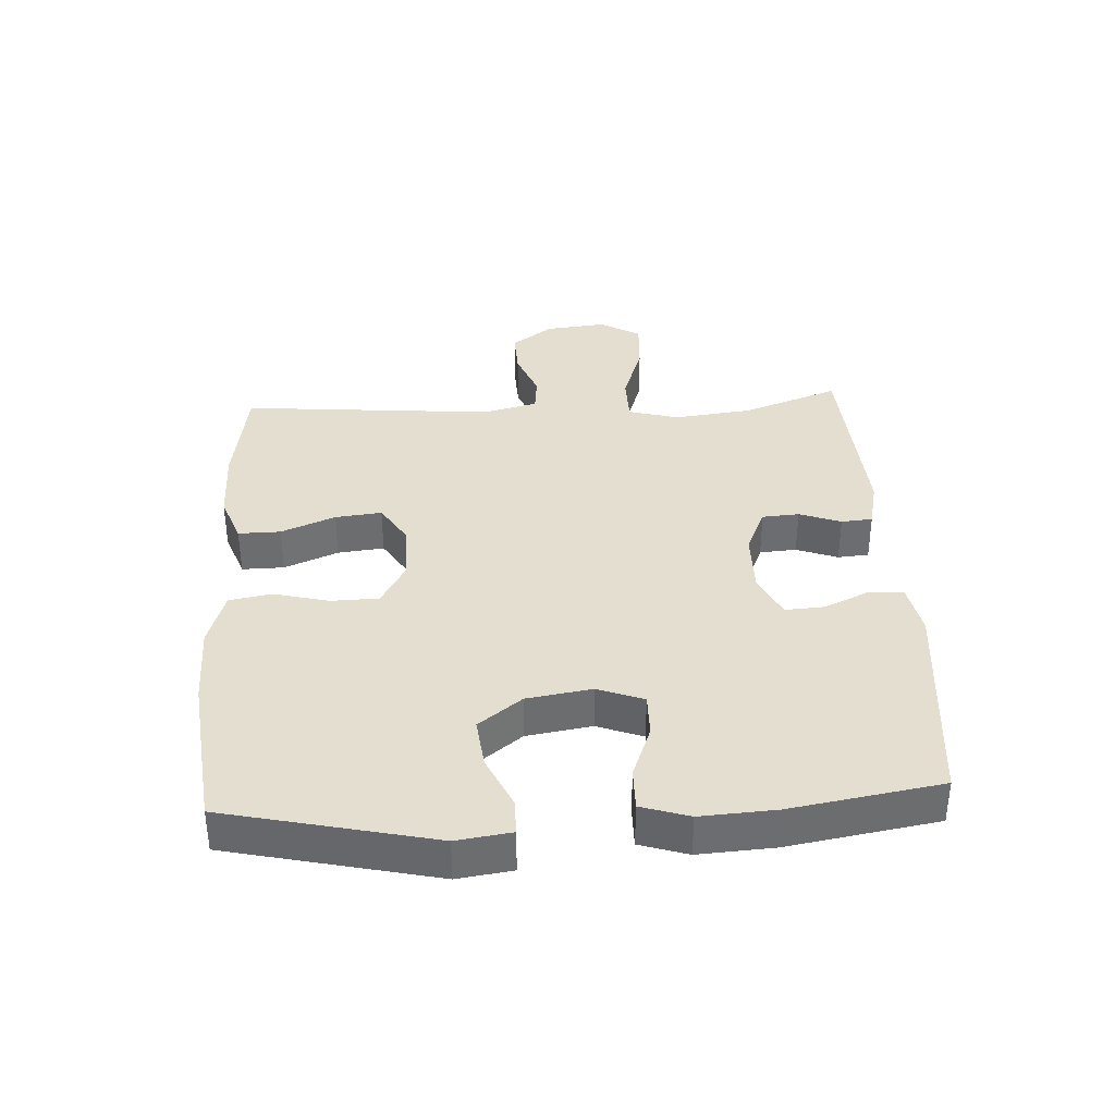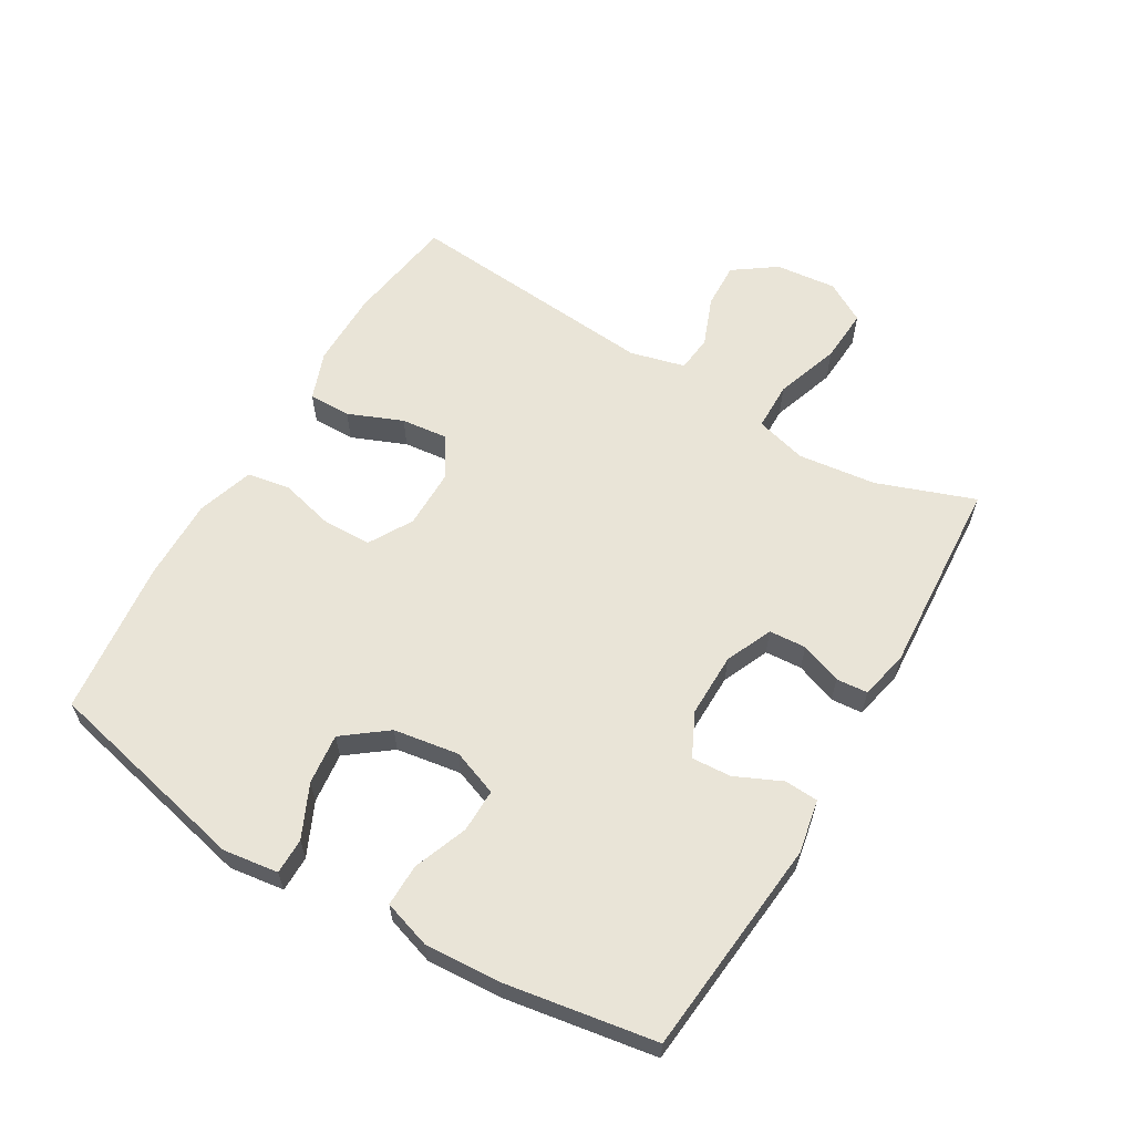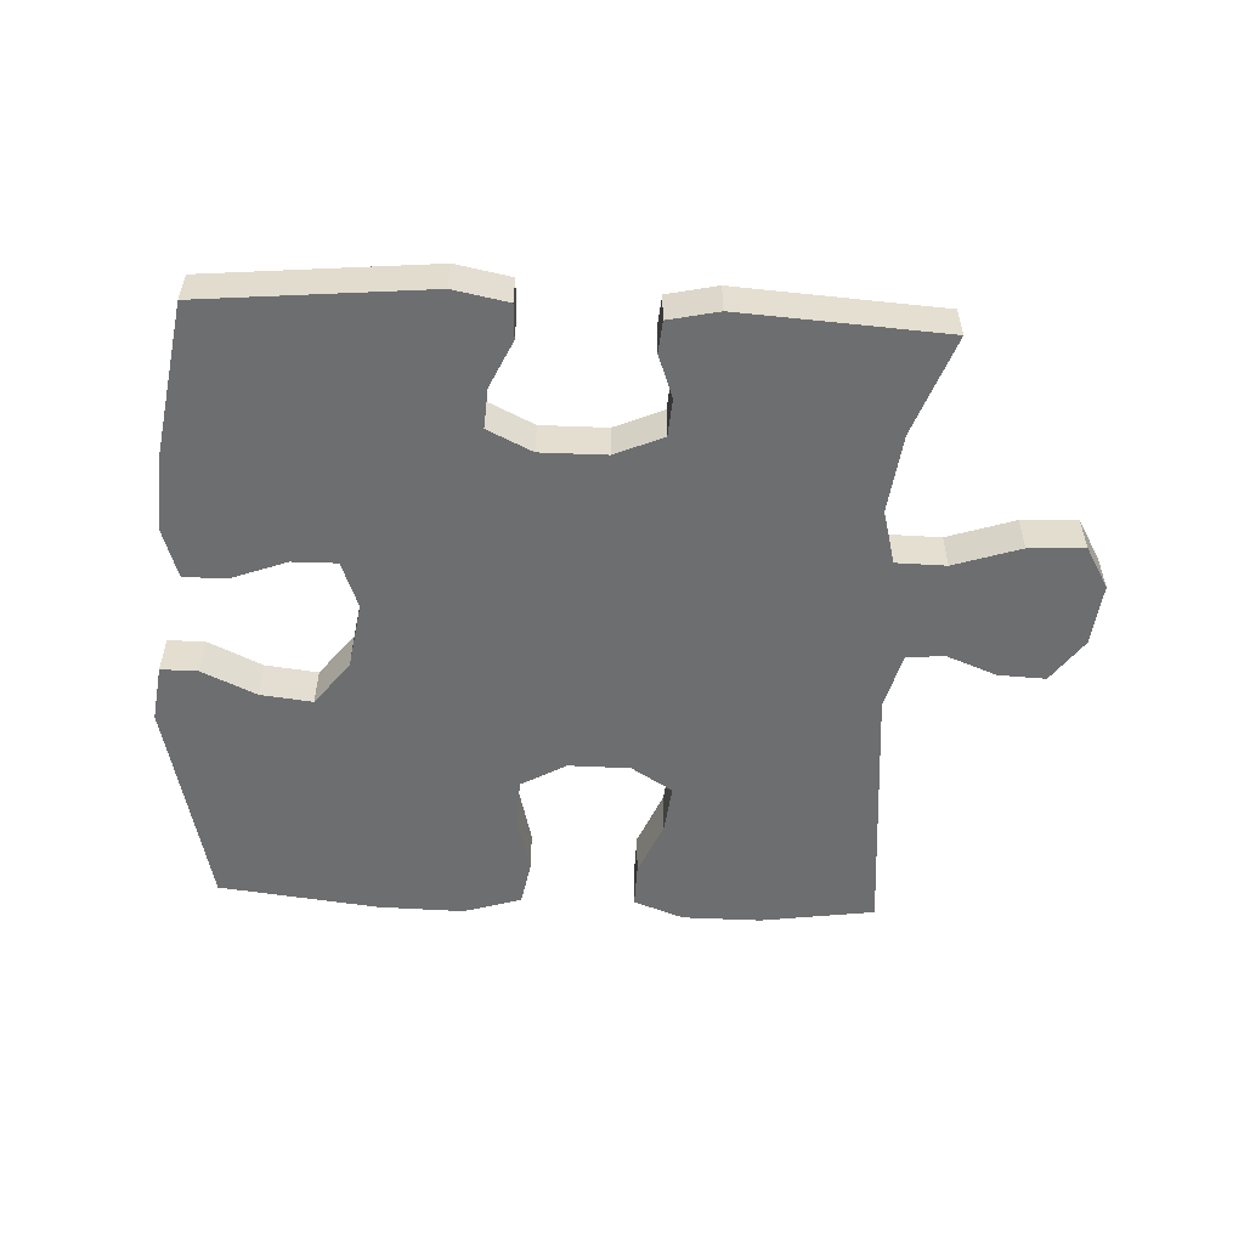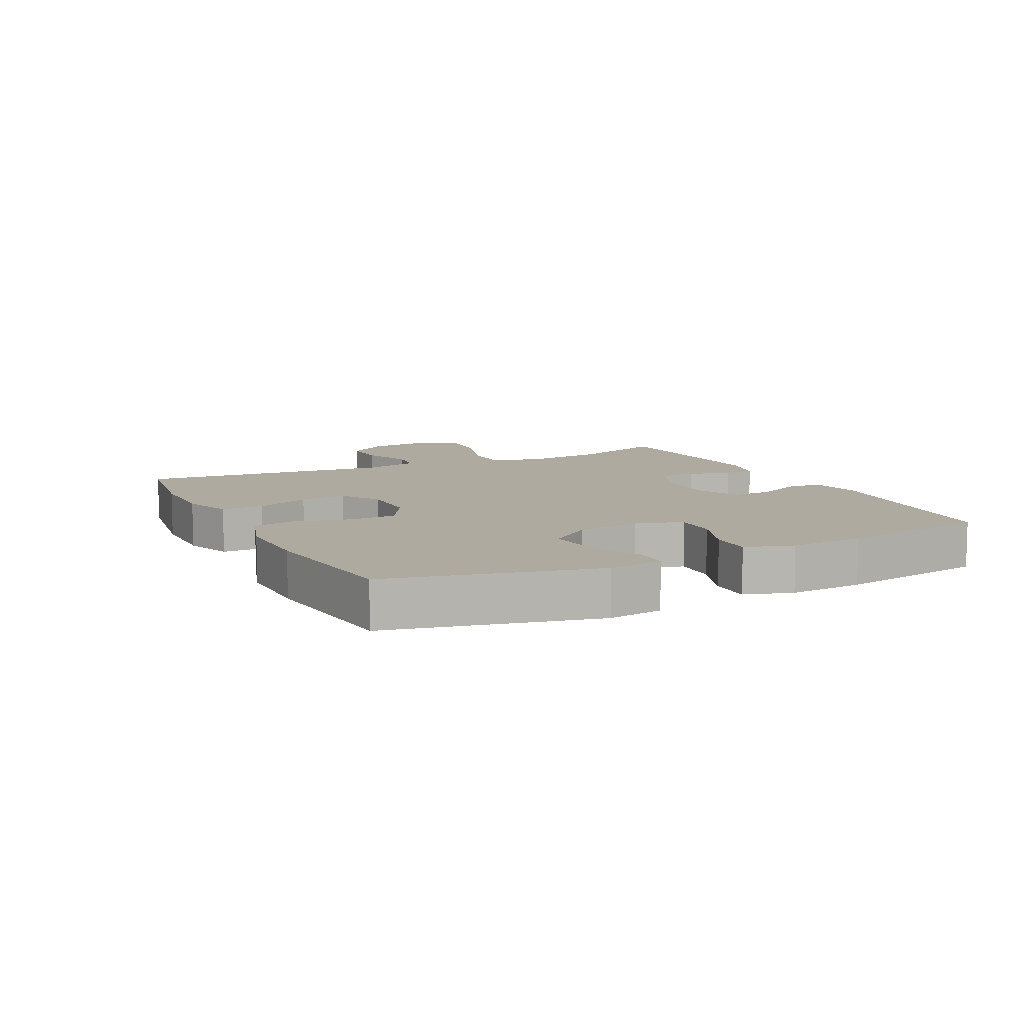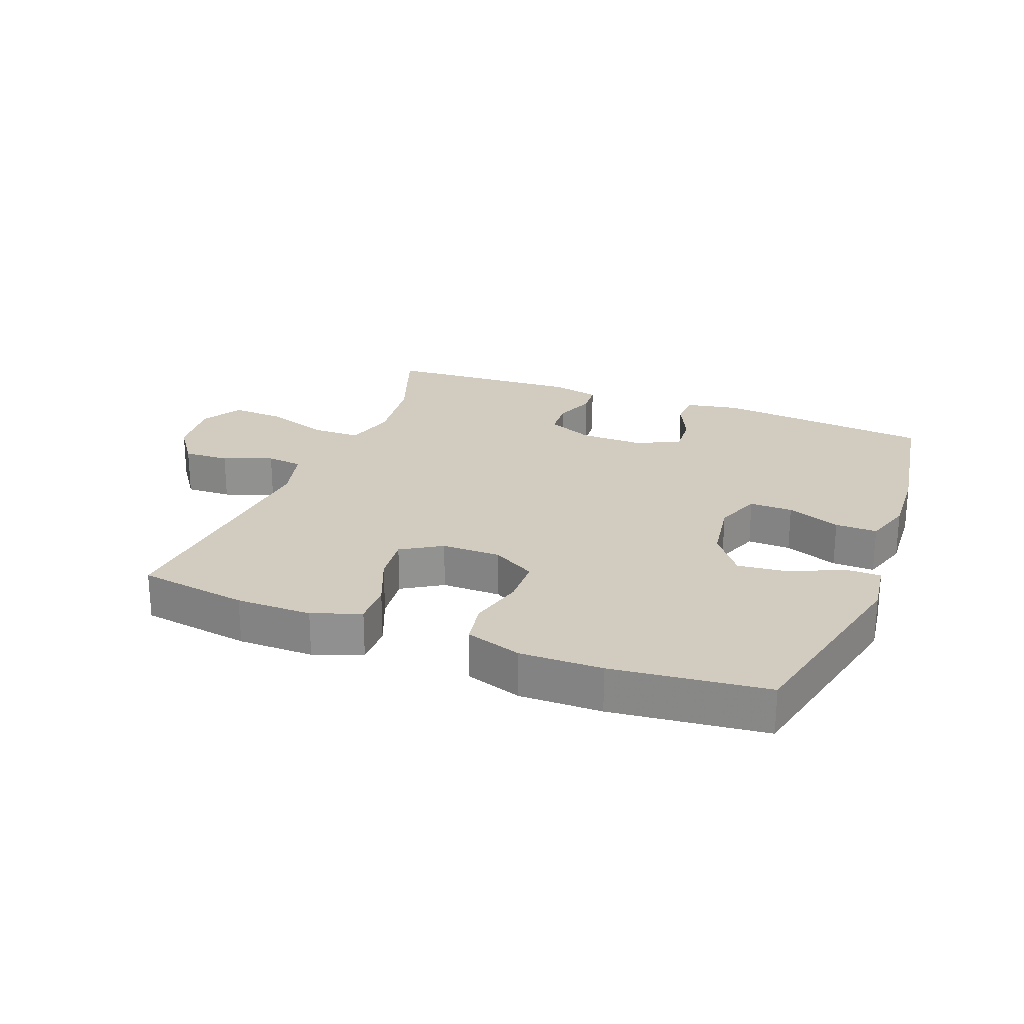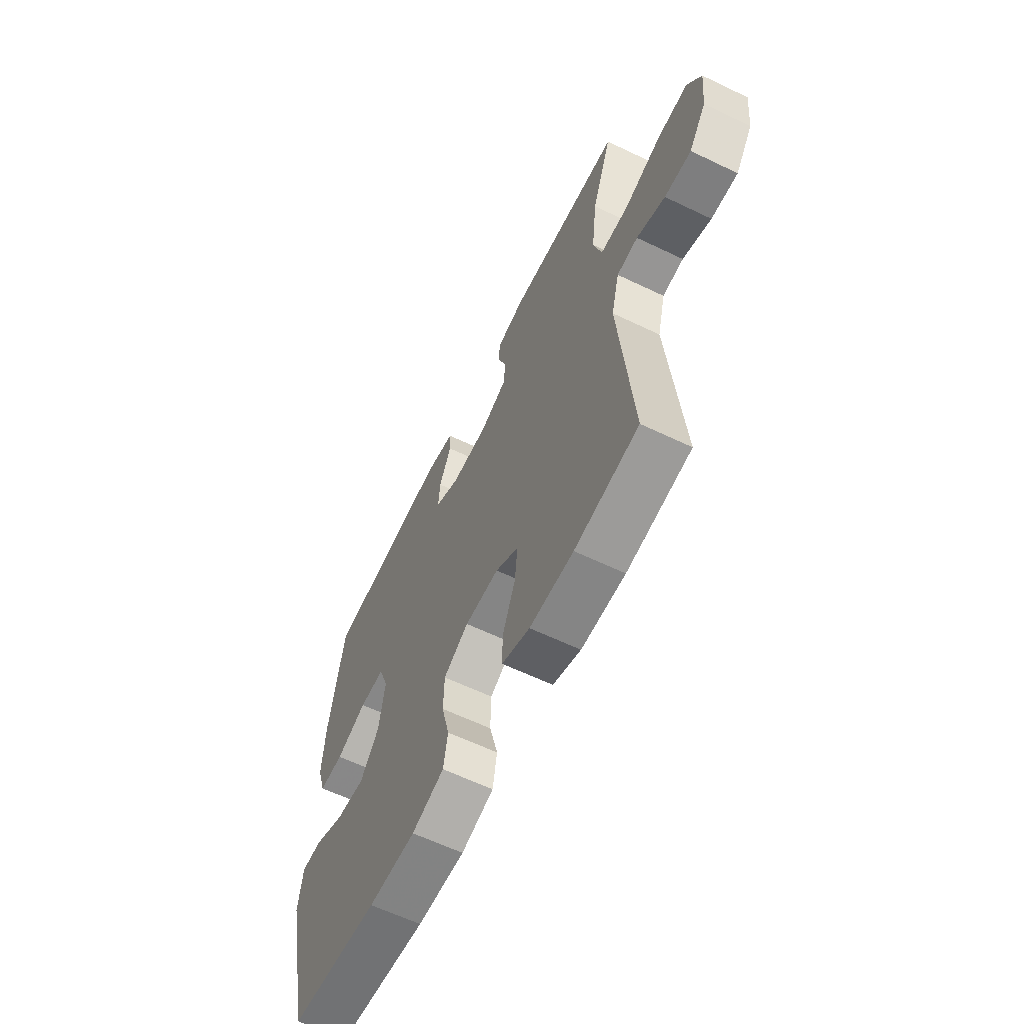
<metadata>
{"format":"obj","ext":"obj","renderer":"f3d","projection":"perspective","resolution":1024,"background":"white","views":[{"elev":36.4,"azim":-93.2,"up":"+Y"},{"elev":61.0,"azim":-59.4,"up":"+Y"},{"elev":-54.2,"azim":-2.9,"up":"+Y"},{"elev":9.5,"azim":-116.3,"up":"+Y"},{"elev":24.1,"azim":-158.8,"up":"+Y"},{"elev":-61.8,"azim":64.0,"up":"+Z"}]}
</metadata>
<code>
v 0.5 0.07 0.5
v 0.445 0.07 0.348
v 0.43 0.07 0.225
v 0.452 0.07 0.145
v 0.528 0.07 0.144
v 0.629 0.07 0.178
v 0.713 0.07 0.183
v 0.75 0.07 0.119
v 0.74 0.07 0.024
v 0.693 0.07 -0.042
v 0.621 0.07 -0.039
v 0.544 0.07 -0.009
v 0.487 0.07 -0.015
v 0.465 0.07 -0.101
v 0.5 0.07 -0.5
v 0.327 0.07 -0.526
v 0.208 0.07 -0.526
v 0.132 0.07 -0.498
v 0.133 0.07 -0.432
v 0.168 0.07 -0.347
v 0.176 0.07 -0.274
v 0.113 0.07 -0.235
v 0.02 0.07 -0.235
v -0.048 0.07 -0.274
v -0.05 0.07 -0.349
v -0.028 0.07 -0.435
v -0.04 0.07 -0.502
v -0.128 0.07 -0.53
v -0.257 0.07 -0.528
v -0.5 0.07 -0.5
v -0.574 0.07 -0.175
v -0.562 0.07 -0.089
v -0.506 0.07 -0.089
v -0.424 0.07 -0.127
v -0.345 0.07 -0.136
v -0.293 0.07 -0.068
v -0.277 0.07 0.034
v -0.304 0.07 0.106
v -0.372 0.07 0.105
v -0.456 0.07 0.073
v -0.522 0.07 0.072
v -0.546 0.07 0.147
v -0.539 0.07 0.264
v -0.5 0.07 0.5
v -0.159 0.07 0.533
v -0.076 0.07 0.517
v -0.073 0.07 0.464
v -0.106 0.07 0.392
v -0.11 0.07 0.33
v -0.042 0.07 0.297
v 0.058 0.07 0.298
v 0.131 0.07 0.33
v 0.135 0.07 0.388
v 0.111 0.07 0.453
v 0.115 0.07 0.502
v 0.191 0.07 0.519
v 0.5 0 0.5
v 0.445 0 0.348
v 0.43 0 0.225
v 0.452 0 0.145
v 0.528 0 0.144
v 0.629 0 0.178
v 0.713 0 0.183
v 0.75 0 0.119
v 0.74 0 0.024
v 0.693 0 -0.042
v 0.621 0 -0.039
v 0.544 0 -0.009
v 0.487 0 -0.015
v 0.465 0 -0.101
v 0.5 0 -0.5
v 0.327 0 -0.526
v 0.208 0 -0.526
v 0.132 0 -0.498
v 0.133 0 -0.432
v 0.168 0 -0.347
v 0.176 0 -0.274
v 0.113 0 -0.235
v 0.02 0 -0.235
v -0.048 0 -0.274
v -0.05 0 -0.349
v -0.028 0 -0.435
v -0.04 0 -0.502
v -0.128 0 -0.53
v -0.257 0 -0.528
v -0.5 0 -0.5
v -0.574 0 -0.175
v -0.562 0 -0.089
v -0.506 0 -0.089
v -0.424 0 -0.127
v -0.345 0 -0.136
v -0.293 0 -0.068
v -0.277 0 0.034
v -0.304 0 0.106
v -0.372 0 0.105
v -0.456 0 0.073
v -0.522 0 0.072
v -0.546 0 0.147
v -0.539 0 0.264
v -0.5 0 0.5
v -0.159 0 0.533
v -0.076 0 0.517
v -0.073 0 0.464
v -0.106 0 0.392
v -0.11 0 0.33
v -0.042 0 0.297
v 0.058 0 0.298
v 0.131 0 0.33
v 0.135 0 0.388
v 0.111 0 0.453
v 0.115 0 0.502
v 0.191 0 0.519
f 53 54 55 56
f 52 53 56 1
f 45 46 47 48
f 45 48 49
f 44 45 49
f 43 44 49 50
f 39 40 41 42
f 38 39 42 43
f 31 32 33 34
f 31 34 35
f 30 31 35
f 29 30 35 36
f 25 26 27 28
f 24 25 28 29
f 17 18 19 20
f 17 20 21
f 14 15 16 17
f 13 14 17 21
f 9 10 11 12
f 9 12 13
f 8 9 13
f 5 6 7 8
f 4 5 8 13
f 3 4 13 21
f 52 1 2
f 51 52 2 3
f 38 43 50 51
f 37 38 51 3
f 24 29 36 37
f 23 24 37 3
f 3 21 22
f 3 22 23
f 112 111 110 109
f 57 112 109 108
f 104 103 102 101
f 105 104 101
f 105 101 100
f 106 105 100 99
f 98 97 96 95
f 99 98 95 94
f 90 89 88 87
f 91 90 87
f 91 87 86
f 92 91 86 85
f 84 83 82 81
f 85 84 81 80
f 76 75 74 73
f 77 76 73
f 73 72 71 70
f 77 73 70 69
f 68 67 66 65
f 69 68 65
f 69 65 64
f 64 63 62 61
f 69 64 61 60
f 77 69 60 59
f 58 57 108
f 59 58 108 107
f 107 106 99 94
f 59 107 94 93
f 93 92 85 80
f 59 93 80 79
f 78 77 59
f 79 78 59
f 1 57 58 2
f 2 58 59 3
f 3 59 60 4
f 4 60 61 5
f 5 61 62 6
f 6 62 63 7
f 7 63 64 8
f 8 64 65 9
f 9 65 66 10
f 10 66 67 11
f 11 67 68 12
f 12 68 69 13
f 13 69 70 14
f 14 70 71 15
f 15 71 72 16
f 16 72 73 17
f 17 73 74 18
f 18 74 75 19
f 19 75 76 20
f 20 76 77 21
f 21 77 78 22
f 22 78 79 23
f 23 79 80 24
f 24 80 81 25
f 25 81 82 26
f 26 82 83 27
f 27 83 84 28
f 28 84 85 29
f 29 85 86 30
f 30 86 87 31
f 31 87 88 32
f 32 88 89 33
f 33 89 90 34
f 34 90 91 35
f 35 91 92 36
f 36 92 93 37
f 37 93 94 38
f 38 94 95 39
f 39 95 96 40
f 40 96 97 41
f 41 97 98 42
f 42 98 99 43
f 43 99 100 44
f 44 100 101 45
f 45 101 102 46
f 46 102 103 47
f 47 103 104 48
f 48 104 105 49
f 49 105 106 50
f 50 106 107 51
f 51 107 108 52
f 52 108 109 53
f 53 109 110 54
f 54 110 111 55
f 55 111 112 56
f 56 112 57 1

</code>
